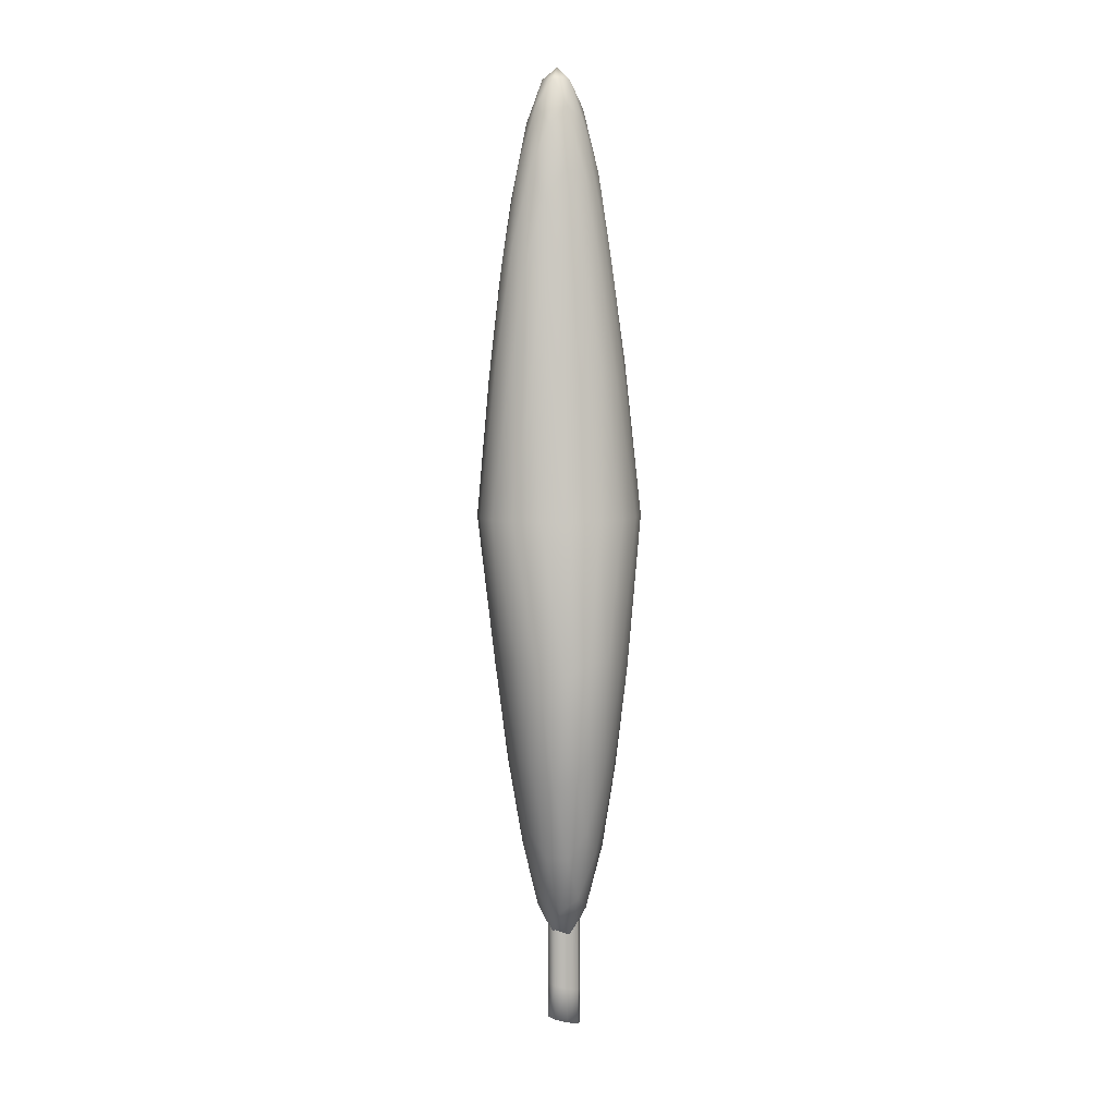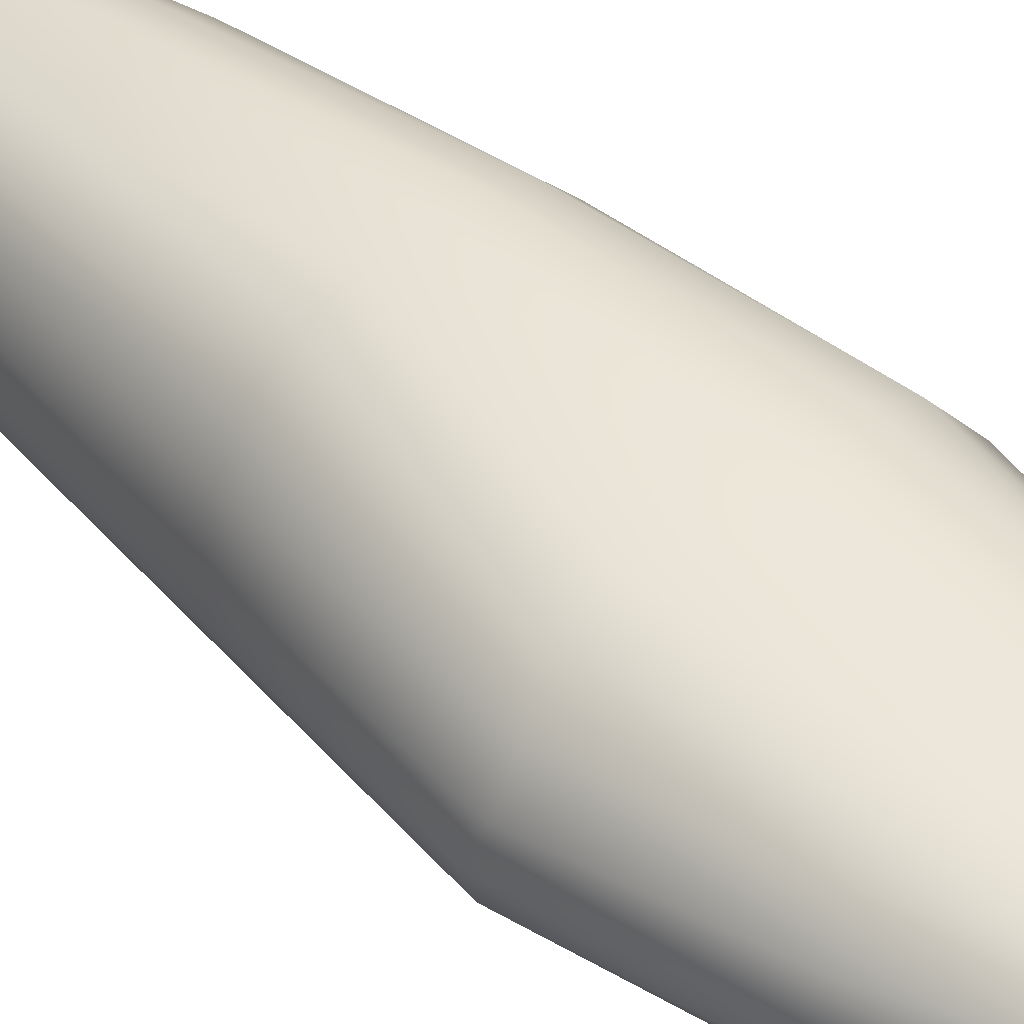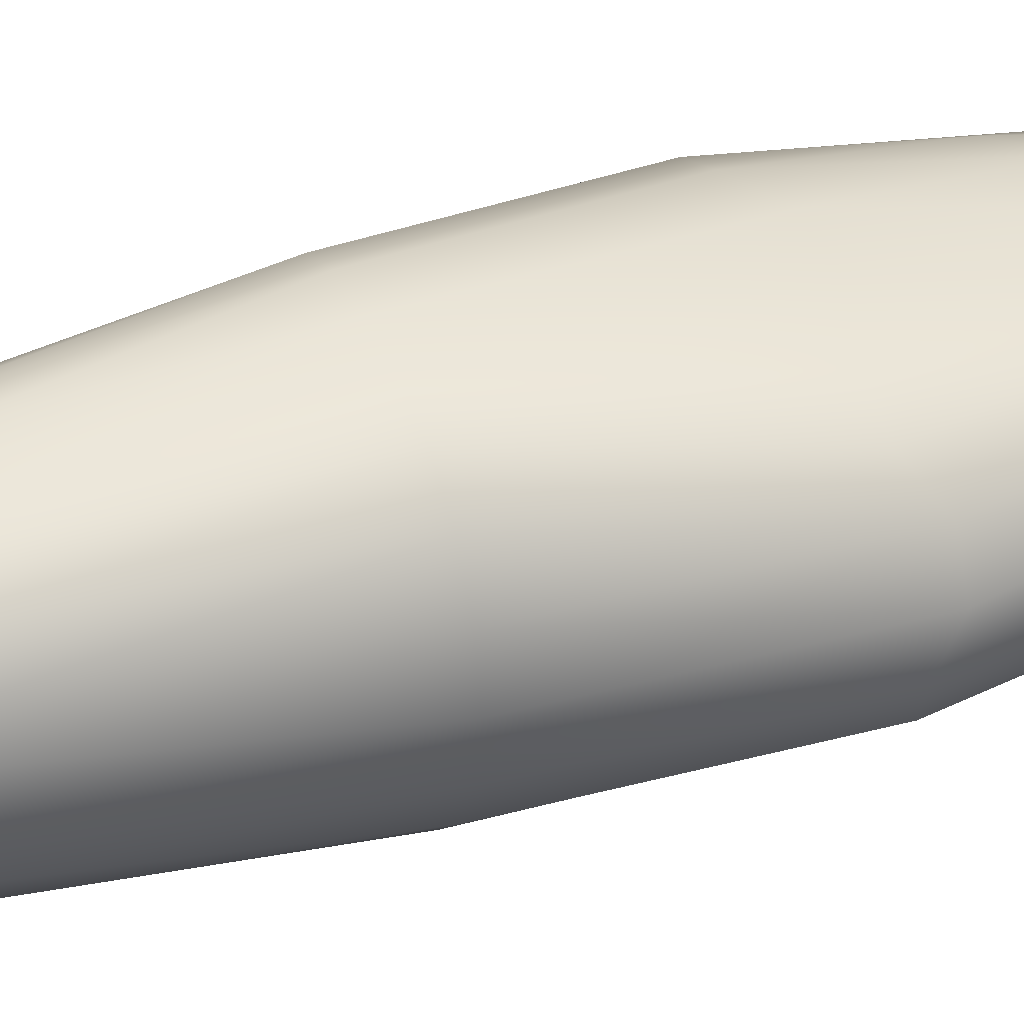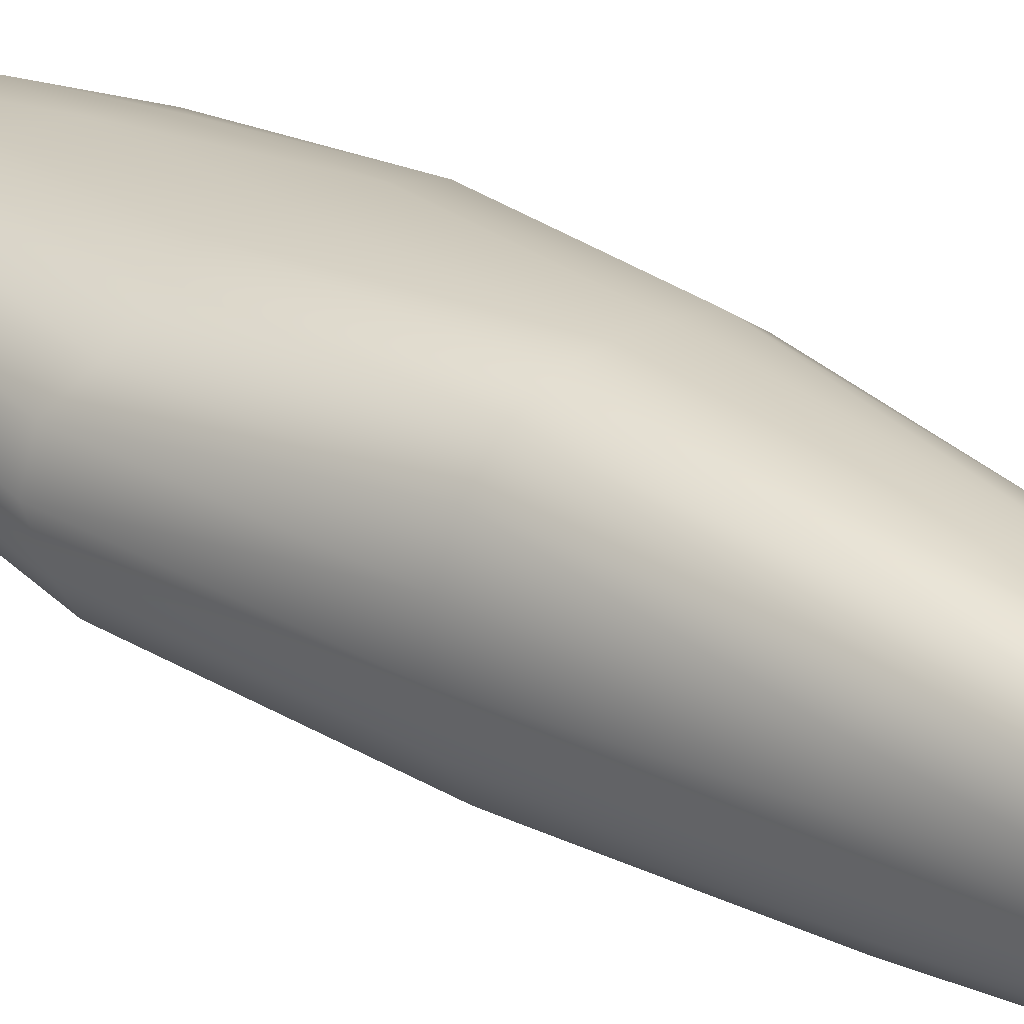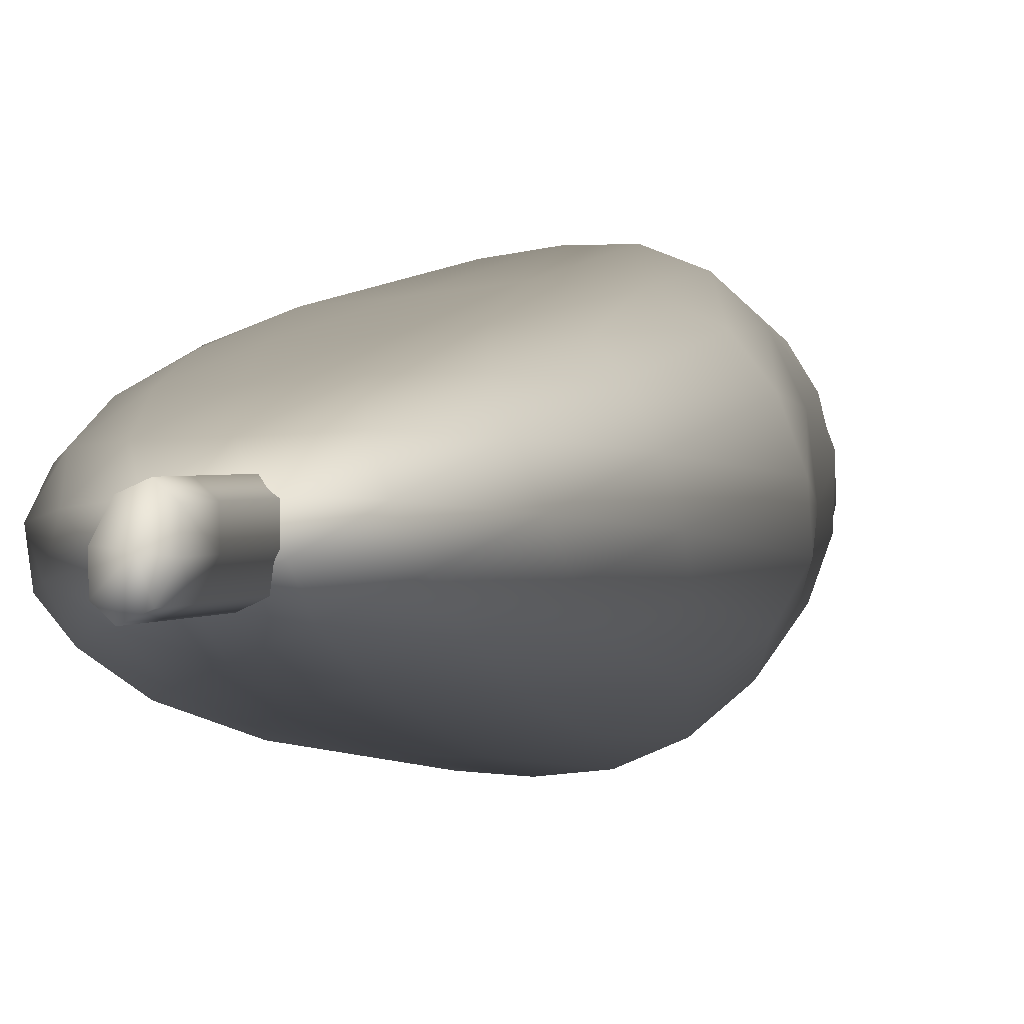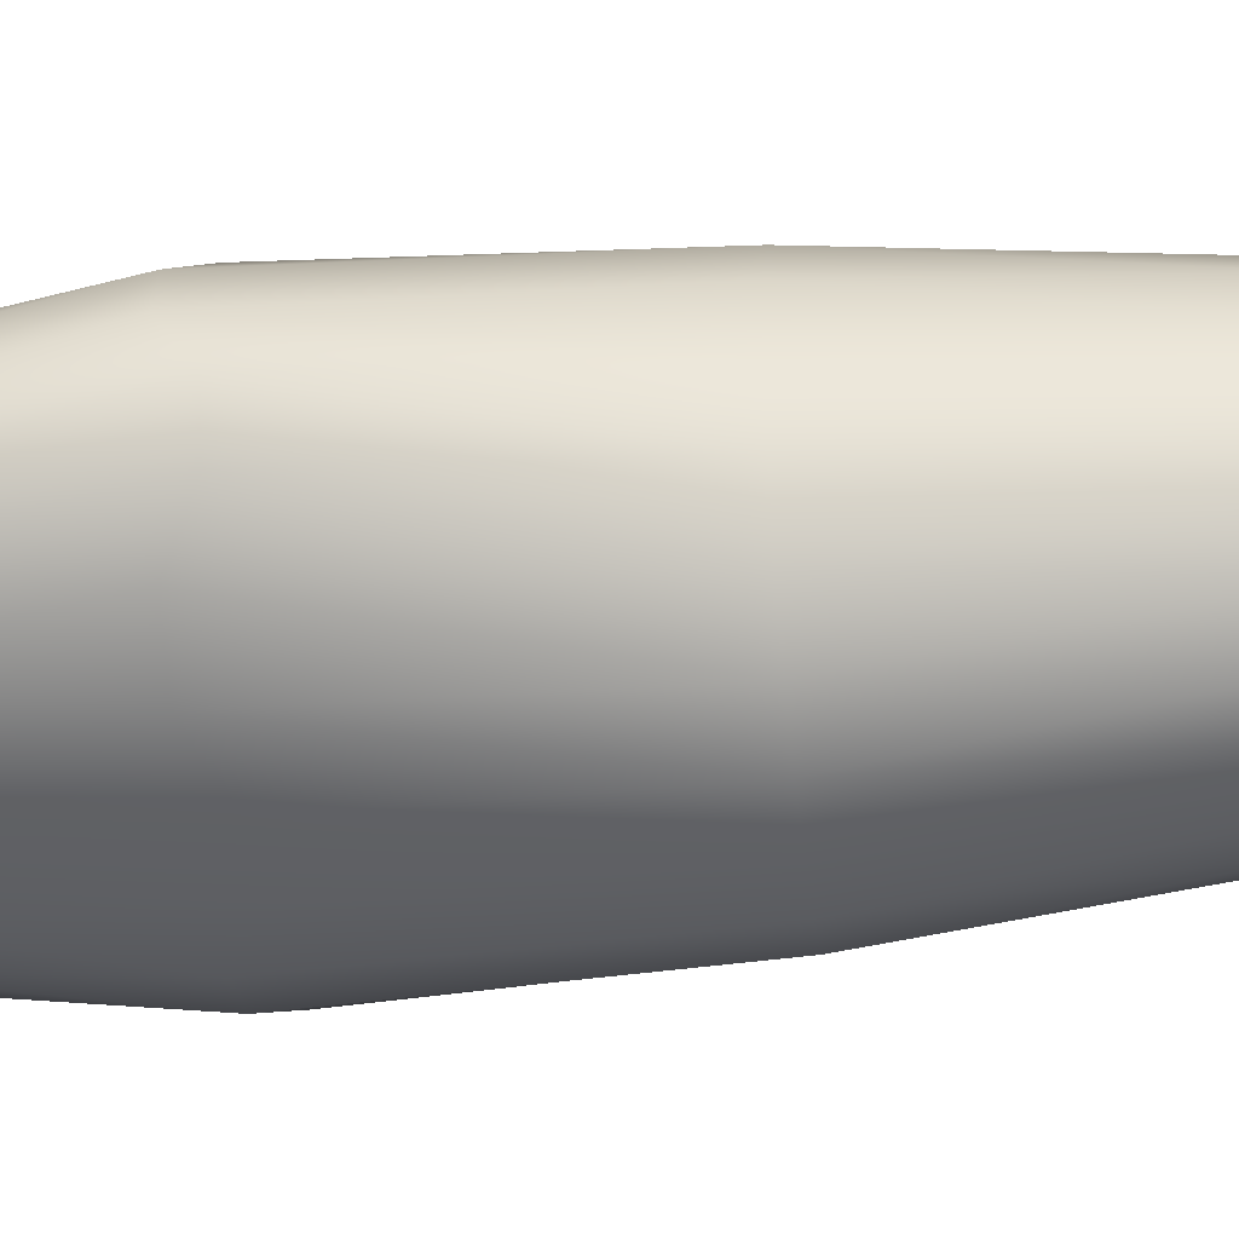
<metadata>
{"format":"obj","ext":"obj","renderer":"f3d","projection":"perspective","resolution":1024,"background":"white","views":[{"elev":6.8,"azim":80.4,"up":"+Y"},{"elev":40.5,"azim":-43.0,"up":"+Z"},{"elev":38.1,"azim":-112.7,"up":"+Z"},{"elev":33.2,"azim":132.2,"up":"+Z"},{"elev":0.5,"azim":11.8,"up":"+Z"},{"elev":-44.3,"azim":96.0,"up":"+Z"}]}
</metadata>
<code>
v -0.0617 8.771 0.007099
v -0.06396 0.7378 -0.04625
v -0.02776 6.855 0.5374
v 0.4905 2.675 0.4564
v 0.4204 6.853 0.2119
v 0.7445 2.678 -0.1887
v 0.2044 6.854 -0.4299
v -0.1053 2.672 -0.5542
v -0.3698 6.859 -0.4569
v -0.9015 2.681 -0.2123
v -0.5273 6.862 0.1816
v -0.5359 2.674 0.4185
v -0.3194 8.266 0.09428
v -0.3104 7.172 0.4117
v -0.04132 8.262 0.2894
v 0.2446 1.255 0.2097
v -0.00709 2.357 0.4484
v -0.3241 1.255 0.1877
v 0.233 7.165 0.4586
v 0.2049 8.255 0.1224
v 0.3673 7.165 -0.1434
v 0.08557 8.259 -0.2183
v -0.08439 7.17 -0.4822
v -0.2353 8.265 -0.2349
v -0.5072 7.174 -0.1653
v -0.8226 2.364 0.1335
v -0.5333 1.257 -0.1396
v -0.5673 2.362 -0.457
v -0.09079 1.255 -0.3264
v 0.371 2.359 -0.4263
v 0.3822 1.255 -0.1167
v 0.7175 2.362 0.1583
v 0.2131 4.765 0.7517
v 0.5841 4.763 0.5129
v 0.7252 4.762 0.009365
v 0.5438 4.763 -0.4834
v 0.1378 4.765 -0.737
v -0.3205 4.767 -0.746
v -0.697 4.768 -0.5084
v -0.8486 4.768 -0.01583
v -0.6703 4.768 0.4788
v -0.2518 4.767 0.7121
v -0.1833 8.661 0.04351
v -0.1852 8.416 0.1945
v -0.052 8.659 0.1415
v 0.08296 0.8507 0.0699
v -0.03607 1.1 0.1941
v -0.1878 0.8509 0.0605
v 0.08757 8.411 0.2215
v 0.06557 8.658 0.06056
v 0.1533 8.409 -0.05402
v 0.008658 8.659 -0.09767
v -0.07484 8.415 -0.2337
v -0.1446 8.661 -0.1066
v -0.2869 8.417 -0.07554
v -0.4464 1.102 0.02984
v -0.288 0.8513 -0.09202
v -0.322 1.101 -0.246
v -0.07802 0.8509 -0.1803
v 0.154 1.101 -0.2307
v 0.1489 0.8507 -0.07897
v 0.3293 1.101 0.05037
v 0.07453 6.02 0.6473
v 0.2481 6.131 0.6105
v 0.09811 7.075 0.5243
v 0.5756 6.025 0.1343
v 0.5526 6.136 -0.08259
v 0.4099 7.073 0.04301
v 0.1989 6.022 -0.5669
v 0.01463 6.133 -0.6099
v 0.07527 7.076 -0.4663
v -0.5261 6.027 -0.4877
v -0.626 6.141 -0.3201
v -0.4462 7.081 -0.3351
v -0.6176 6.031 0.3061
v -0.486 6.139 0.4552
v -0.4395 7.081 0.3049
v 0.9091 3.525 -0.1129
v 0.9138 3.412 0.09587
v 0.7562 2.455 -0.03126
v 0.04532 3.507 -0.646
v 0.3297 3.398 -0.5783
v 0.1243 2.45 -0.513
v -0.97 3.527 -0.331
v -0.7943 3.409 -0.4874
v -0.7691 2.457 -0.3415
v -0.7341 3.517 0.4483
v -0.9132 3.41 0.2861
v -0.6911 2.454 0.3003
v 0.4511 3.514 0.5909
v 0.1664 3.395 0.6091
v 0.2683 2.451 0.4768
v -0.326 7.849 0.2596
v -0.4401 7.608 0.145
v -0.03218 7.604 0.4266
v -0.1763 7.847 0.3451
v -0.1599 7.078 0.4699
v 0.128 1.679 0.3431
v 0.3872 1.923 0.3483
v -0.4463 1.923 0.3157
v -0.1708 1.679 0.3183
v -0.2957 2.45 0.436
v 0.1006 7.844 0.3894
v 0.3291 7.596 0.1752
v 0.2308 7.837 0.2977
v 0.3463 7.073 0.343
v 0.2977 7.834 -0.004438
v 0.1542 7.6 -0.3348
v 0.2343 7.836 -0.1873
v 0.2913 7.074 -0.3088
v 0.005252 7.847 -0.3608
v -0.3141 7.608 -0.3579
v -0.165 7.848 -0.3683
v -0.2427 7.079 -0.4809
v -0.3821 7.851 -0.2114
v -0.4277 7.85 -0.02859
v -0.5336 7.083 0.02082
v -0.5915 1.681 0.1723
v -0.7482 1.927 -0.1821
v -0.7005 1.682 -0.00872
v -0.8929 2.458 -0.05136
v -0.5706 1.682 -0.3053
v -0.1 1.923 -0.456
v -0.3362 1.68 -0.4011
v -0.3286 2.452 -0.5239
v 0.1451 1.679 -0.3846
v 0.5907 1.924 -0.1569
v 0.3922 1.68 -0.2773
v 0.5904 2.453 -0.3117
v 0.5712 1.68 0.01426
v 0.4984 1.68 0.1987
v 0.6187 2.454 0.3321
v 0.6843 3.52 0.4862
v 0.4175 4.764 0.6732
v 0.4121 6.132 0.4989
v 0.5259 6.023 0.3418
v 0.804 3.522 -0.3056
v 0.674 4.762 -0.2576
v 0.4767 6.135 -0.2959
v 0.3602 6.023 -0.4595
v -0.261 3.509 -0.642
v -0.0937 4.766 -0.7608
v -0.1942 6.134 -0.604
v -0.374 6.024 -0.5892
v -1.052 3.53 -0.1329
v -0.8109 4.768 -0.2822
v -0.6849 6.143 -0.1021
v -0.6876 6.032 0.1079
v -0.4728 3.509 0.5479
v -0.48 4.767 0.6362
v -0.3037 6.136 0.56
v -0.1166 6.023 0.6093
v 0.6933 4.762 0.2832
v 0.8335 3.41 0.3173
v 0.3551 4.764 -0.6448
v 0.6027 3.403 -0.457
v -0.5267 4.768 -0.6678
v -0.536 3.402 -0.6018
v -0.7996 4.768 0.2515
v -1.028 3.415 0.07326
v -0.01282 4.766 0.7486
v -0.1658 3.392 0.5697
v 0.004797 -0.05972 -0.2065
v 0.08375 -0.0456 -0.1693
v 0.1323 -0.01301 -0.06202
v 0.122 0.01895 0.05241
v 0.05883 0.03157 0.107
v -0.02012 0.01745 0.06978
v -0.06865 -0.01513 -0.03746
v -0.05833 -0.0471 -0.1519
v 0.005586 0.2685 -0.205
v 0.08454 0.2826 -0.1678
v 0.1331 0.3152 -0.06057
v 0.1227 0.3471 0.05386
v 0.05962 0.3598 0.1085
v -0.01933 0.3456 0.07123
v -0.06786 0.3131 -0.03601
v -0.05754 0.2811 -0.1504
v 0.006375 0.5967 -0.2036
v 0.08533 0.6108 -0.1664
v 0.1339 0.6434 -0.05912
v 0.1235 0.6753 0.05531
v 0.06041 0.6879 0.1099
v -0.01854 0.6738 0.07268
v -0.06707 0.6412 -0.03456
v -0.05675 0.6093 -0.149
v 0.007164 0.9248 -0.2021
v 0.08612 0.939 -0.1649
v 0.1346 0.9715 -0.05767
v 0.1243 1.004 0.05676
v 0.0612 1.016 0.1114
v -0.01775 1.002 0.07413
v -0.06628 0.9694 -0.03311
v -0.05596 0.9375 -0.1475
v 0.007953 1.253 -0.2007
v 0.0869 1.267 -0.1635
v 0.1354 1.3 -0.05623
v 0.1251 1.332 0.05821
v 0.06199 1.344 0.1128
v -0.01696 1.33 0.07558
v -0.06549 1.298 -0.03166
v -0.05517 1.266 -0.1461
v 0.03182 -0.01407 -0.04974
v 0.03497 1.299 -0.04394
o Trunk
g Trunk
f 171 164 163
f 171 172 164
f 172 165 164
f 172 173 165
f 173 166 165
f 173 174 166
f 174 167 166
f 174 175 167
f 175 168 167
f 175 176 168
f 176 169 168
f 176 177 169
f 177 170 169
f 177 178 170
f 178 163 170
f 178 171 163
f 179 172 171
f 179 180 172
f 180 173 172
f 180 181 173
f 181 174 173
f 181 182 174
f 182 175 174
f 182 183 175
f 183 176 175
f 183 184 176
f 184 177 176
f 184 185 177
f 185 178 177
f 185 186 178
f 186 171 178
f 186 179 171
f 187 180 179
f 187 188 180
f 188 181 180
f 188 189 181
f 189 182 181
f 189 190 182
f 190 183 182
f 190 191 183
f 191 184 183
f 191 192 184
f 192 185 184
f 192 193 185
f 193 186 185
f 193 194 186
f 194 179 186
f 194 187 179
f 195 188 187
f 195 196 188
f 196 189 188
f 196 197 189
f 197 190 189
f 197 198 190
f 198 191 190
f 198 199 191
f 199 192 191
f 199 200 192
f 200 193 192
f 200 201 193
f 201 194 193
f 201 202 194
f 202 187 194
f 202 195 187
f 163 164 203
f 164 165 203
f 165 166 203
f 166 167 203
f 167 168 203
f 168 169 203
f 169 170 203
f 170 163 203
f 196 195 204
f 197 196 204
f 198 197 204
f 199 198 204
f 200 199 204
f 201 200 204
f 202 201 204
f 195 202 204
o Popular
g Popular
f 1 43 45
f 2 46 48
f 1 45 50
f 1 50 52
f 1 52 54
f 1 54 43
f 2 48 57
f 2 57 59
f 2 59 61
f 2 61 46
f 3 63 65
f 5 66 68
f 7 69 71
f 9 72 74
f 11 75 77
f 6 78 80
f 8 81 83
f 10 84 86
f 12 87 89
f 4 90 92
f 11 77 94
f 3 95 97
f 13 93 44
f 4 92 99
f 12 100 102
f 16 98 47
f 3 65 95
f 5 104 106
f 15 103 49
f 5 68 104
f 7 108 110
f 20 107 51
f 7 71 108
f 9 112 114
f 22 111 53
f 9 74 112
f 11 94 117
f 24 115 55
f 12 89 100
f 10 119 121
f 18 118 56
f 10 86 119
f 8 123 125
f 27 122 58
f 8 83 123
f 6 127 129
f 29 126 60
f 6 80 127
f 4 99 132
f 31 130 62
f 4 133 90
f 5 106 136
f 33 134 64
f 6 137 78
f 7 110 140
f 35 138 67
f 8 141 81
f 9 114 144
f 37 142 70
f 10 145 84
f 11 117 148
f 39 146 73
f 12 149 87
f 3 97 152
f 41 150 76
f 5 136 66
f 4 132 133
f 35 153 79
f 7 140 69
f 6 129 137
f 37 155 82
f 9 144 72
f 8 125 141
f 39 157 85
f 11 148 75
f 10 121 145
f 41 159 88
f 3 152 63
f 12 102 149
f 33 161 91
f 13 44 43
f 15 45 44
f 43 44 45
f 16 47 46
f 18 48 47
f 46 47 48
f 15 49 45
f 20 50 49
f 45 49 50
f 20 51 50
f 22 52 51
f 50 51 52
f 22 53 52
f 24 54 53
f 52 53 54
f 24 55 54
f 13 43 55
f 54 55 43
f 18 56 48
f 27 57 56
f 48 56 57
f 27 58 57
f 29 59 58
f 57 58 59
f 29 60 59
f 31 61 60
f 59 60 61
f 31 62 61
f 16 46 62
f 61 62 46
f 33 64 63
f 19 65 64
f 63 64 65
f 35 67 66
f 21 68 67
f 66 67 68
f 37 70 69
f 23 71 70
f 69 70 71
f 39 73 72
f 25 74 73
f 72 73 74
f 41 76 75
f 14 77 76
f 75 76 77
f 35 79 78
f 32 80 79
f 78 79 80
f 37 82 81
f 30 83 82
f 81 82 83
f 39 85 84
f 28 86 85
f 84 85 86
f 41 88 87
f 26 89 88
f 87 88 89
f 33 91 90
f 17 92 91
f 90 91 92
f 14 93 77
f 13 94 93
f 77 93 94
f 15 96 95
f 14 97 96
f 95 96 97
f 14 96 93
f 15 44 96
f 93 96 44
f 17 98 92
f 16 99 98
f 92 98 99
f 18 101 100
f 17 102 101
f 100 101 102
f 17 101 98
f 18 47 101
f 98 101 47
f 19 103 65
f 15 95 103
f 65 103 95
f 20 105 104
f 19 106 105
f 104 105 106
f 19 105 103
f 20 49 105
f 103 105 49
f 21 107 68
f 20 104 107
f 68 107 104
f 22 109 108
f 21 110 109
f 108 109 110
f 21 109 107
f 22 51 109
f 107 109 51
f 23 111 71
f 22 108 111
f 71 111 108
f 24 113 112
f 23 114 113
f 112 113 114
f 23 113 111
f 24 53 113
f 111 113 53
f 25 115 74
f 24 112 115
f 74 115 112
f 13 116 94
f 25 117 116
f 94 116 117
f 25 116 115
f 13 55 116
f 115 116 55
f 26 118 89
f 18 100 118
f 89 118 100
f 27 120 119
f 26 121 120
f 119 120 121
f 26 120 118
f 27 56 120
f 118 120 56
f 28 122 86
f 27 119 122
f 86 122 119
f 29 124 123
f 28 125 124
f 123 124 125
f 28 124 122
f 29 58 124
f 122 124 58
f 30 126 83
f 29 123 126
f 83 126 123
f 31 128 127
f 30 129 128
f 127 128 129
f 30 128 126
f 31 60 128
f 126 128 60
f 32 130 80
f 31 127 130
f 80 130 127
f 16 131 99
f 32 132 131
f 99 131 132
f 32 131 130
f 16 62 131
f 130 131 62
f 34 134 133
f 33 90 134
f 133 134 90
f 19 135 106
f 34 136 135
f 106 135 136
f 34 135 134
f 19 64 135
f 134 135 64
f 36 138 137
f 35 78 138
f 137 138 78
f 21 139 110
f 36 140 139
f 110 139 140
f 36 139 138
f 21 67 139
f 138 139 67
f 38 142 141
f 37 81 142
f 141 142 81
f 23 143 114
f 38 144 143
f 114 143 144
f 38 143 142
f 23 70 143
f 142 143 70
f 40 146 145
f 39 84 146
f 145 146 84
f 25 147 117
f 40 148 147
f 117 147 148
f 40 147 146
f 25 73 147
f 146 147 73
f 42 150 149
f 41 87 150
f 149 150 87
f 14 151 97
f 42 152 151
f 97 151 152
f 42 151 150
f 14 76 151
f 150 151 76
f 34 153 136
f 35 66 153
f 136 153 66
f 32 154 132
f 34 133 154
f 132 154 133
f 34 154 153
f 32 79 154
f 153 154 79
f 36 155 140
f 37 69 155
f 140 155 69
f 30 156 129
f 36 137 156
f 129 156 137
f 36 156 155
f 30 82 156
f 155 156 82
f 38 157 144
f 39 72 157
f 144 157 72
f 28 158 125
f 38 141 158
f 125 158 141
f 38 158 157
f 28 85 158
f 157 158 85
f 40 159 148
f 41 75 159
f 148 159 75
f 26 160 121
f 40 145 160
f 121 160 145
f 40 160 159
f 26 88 160
f 159 160 88
f 42 161 152
f 33 63 161
f 152 161 63
f 17 162 102
f 42 149 162
f 102 162 149
f 42 162 161
f 17 91 162
f 161 162 91

</code>
